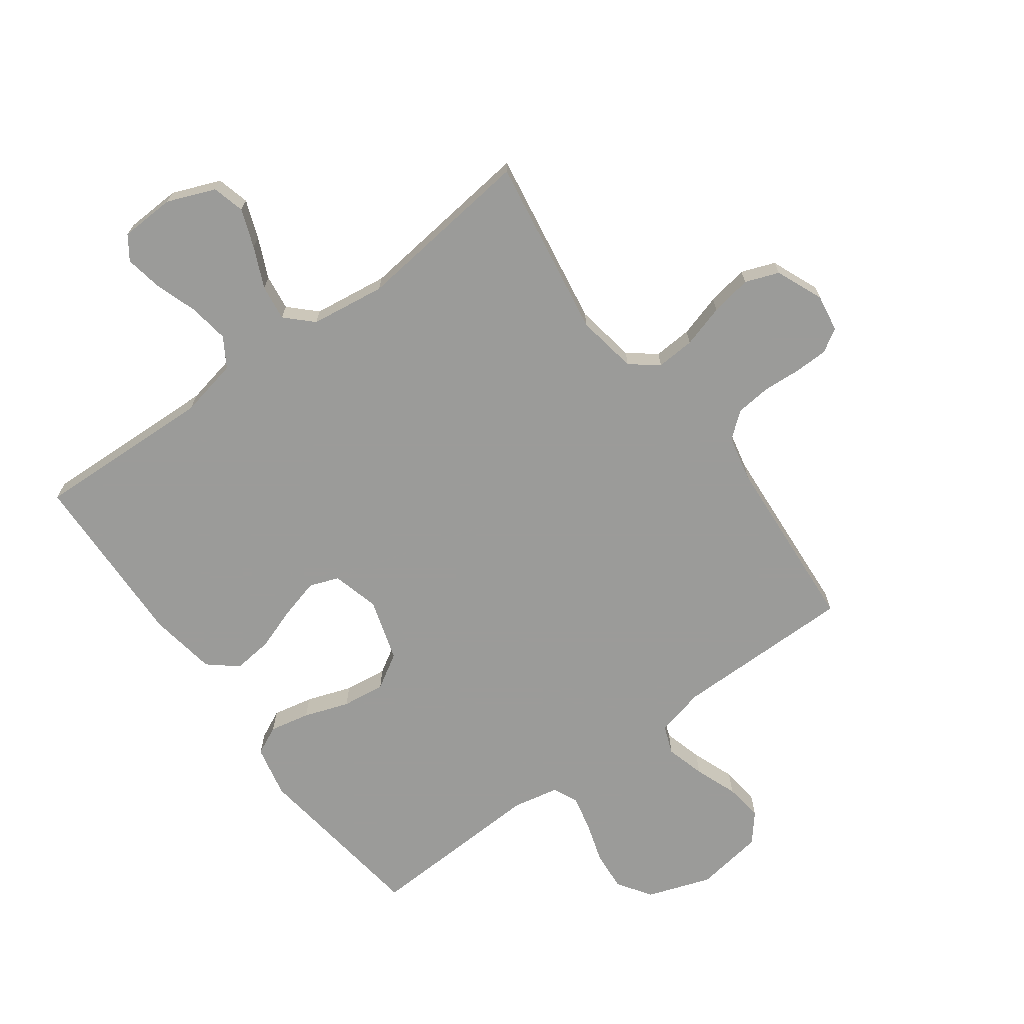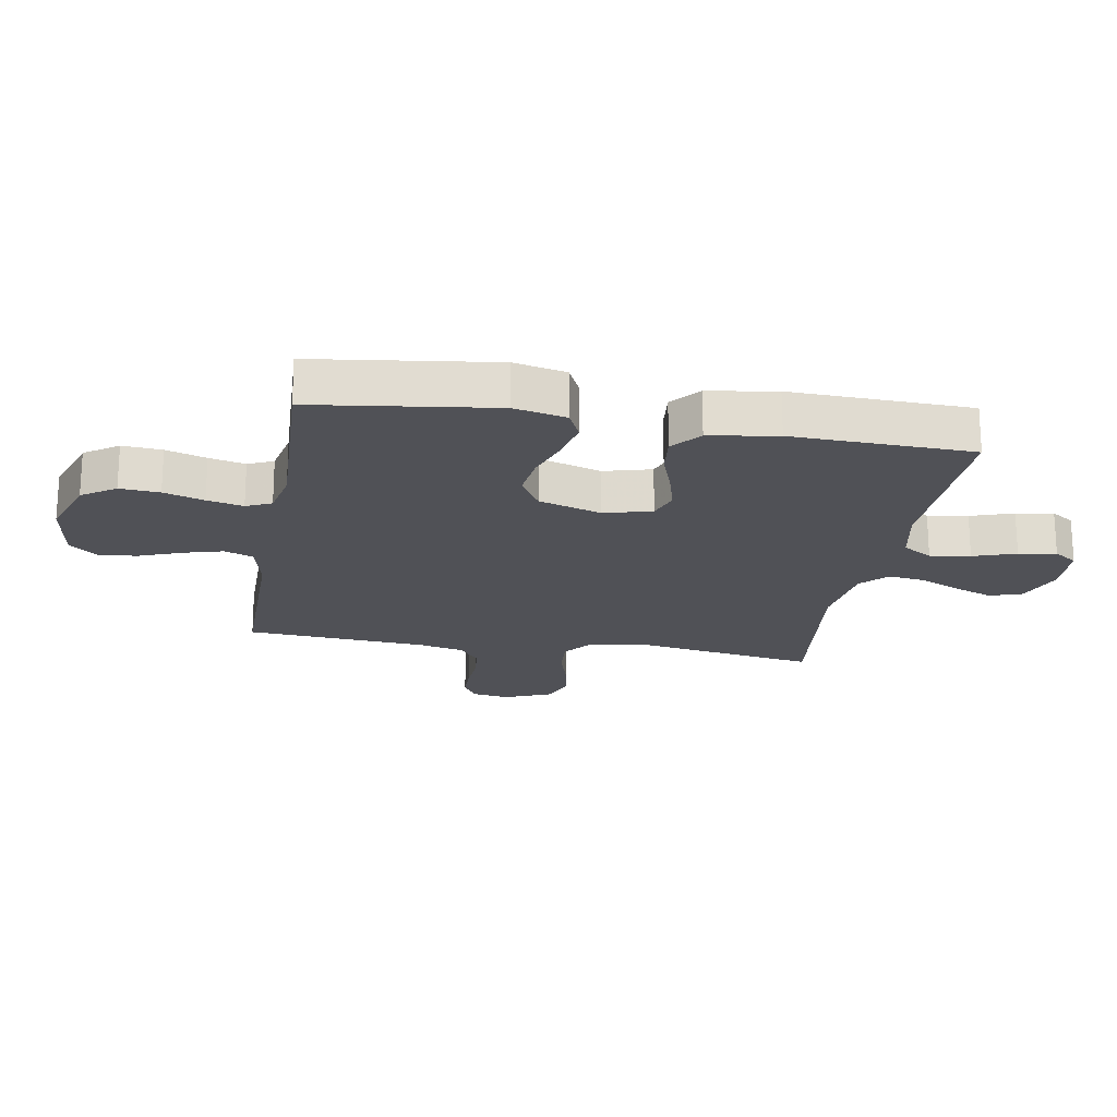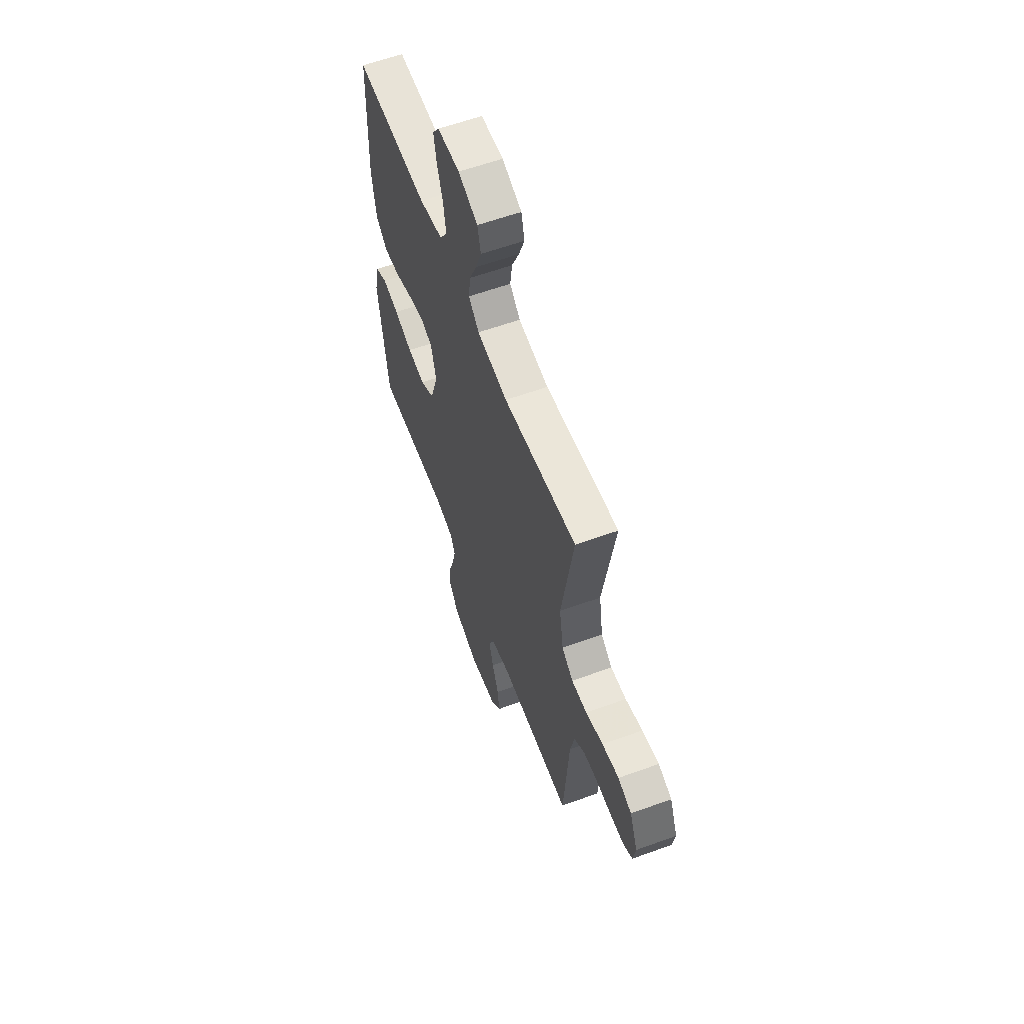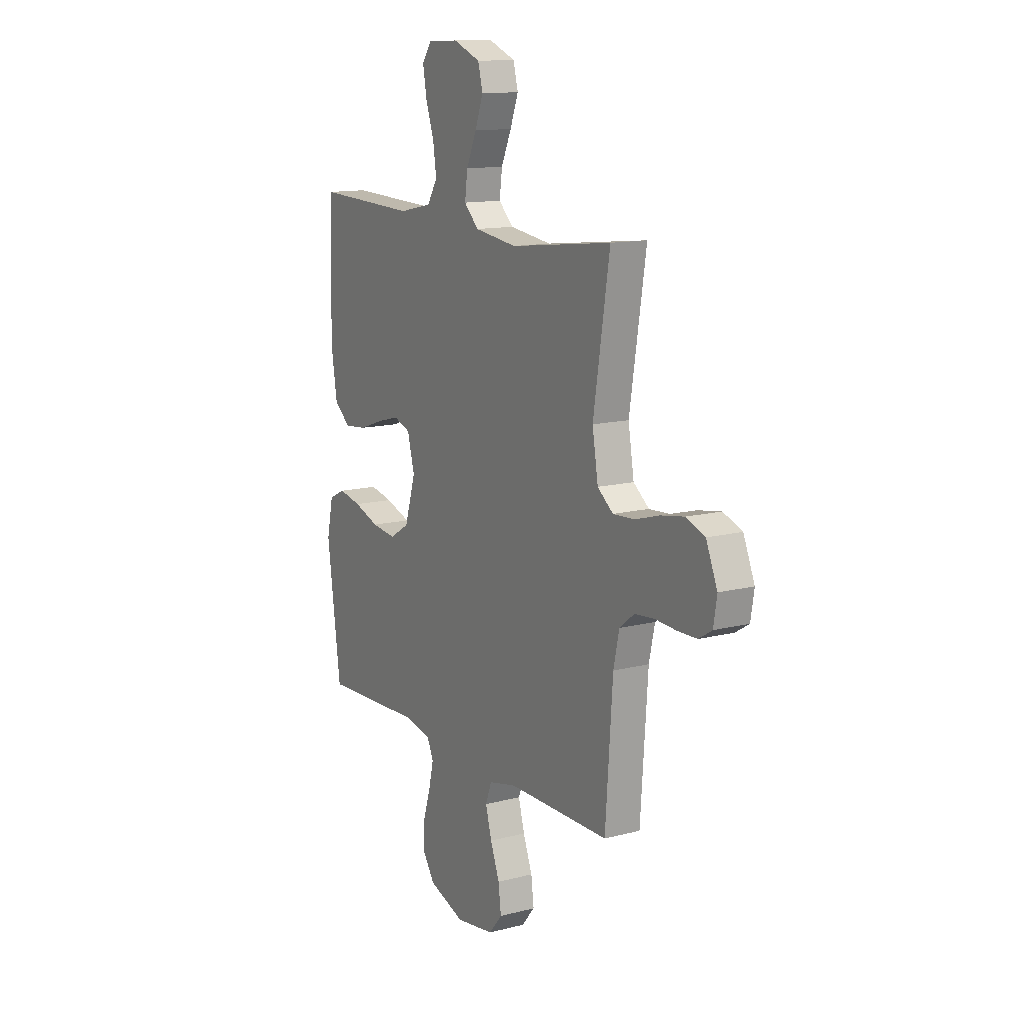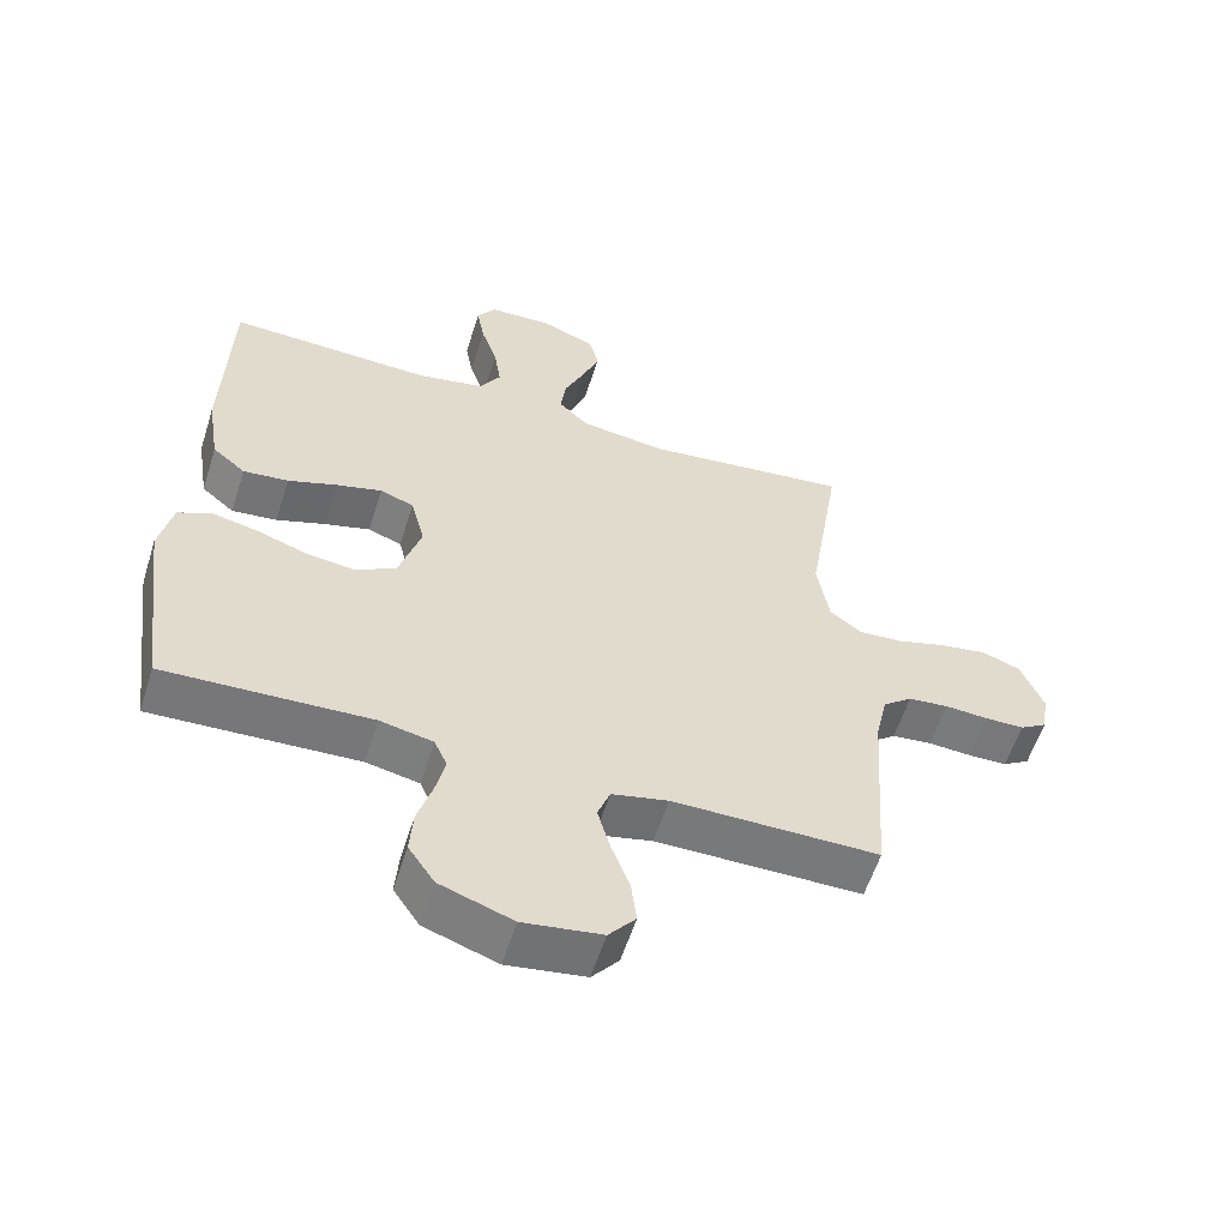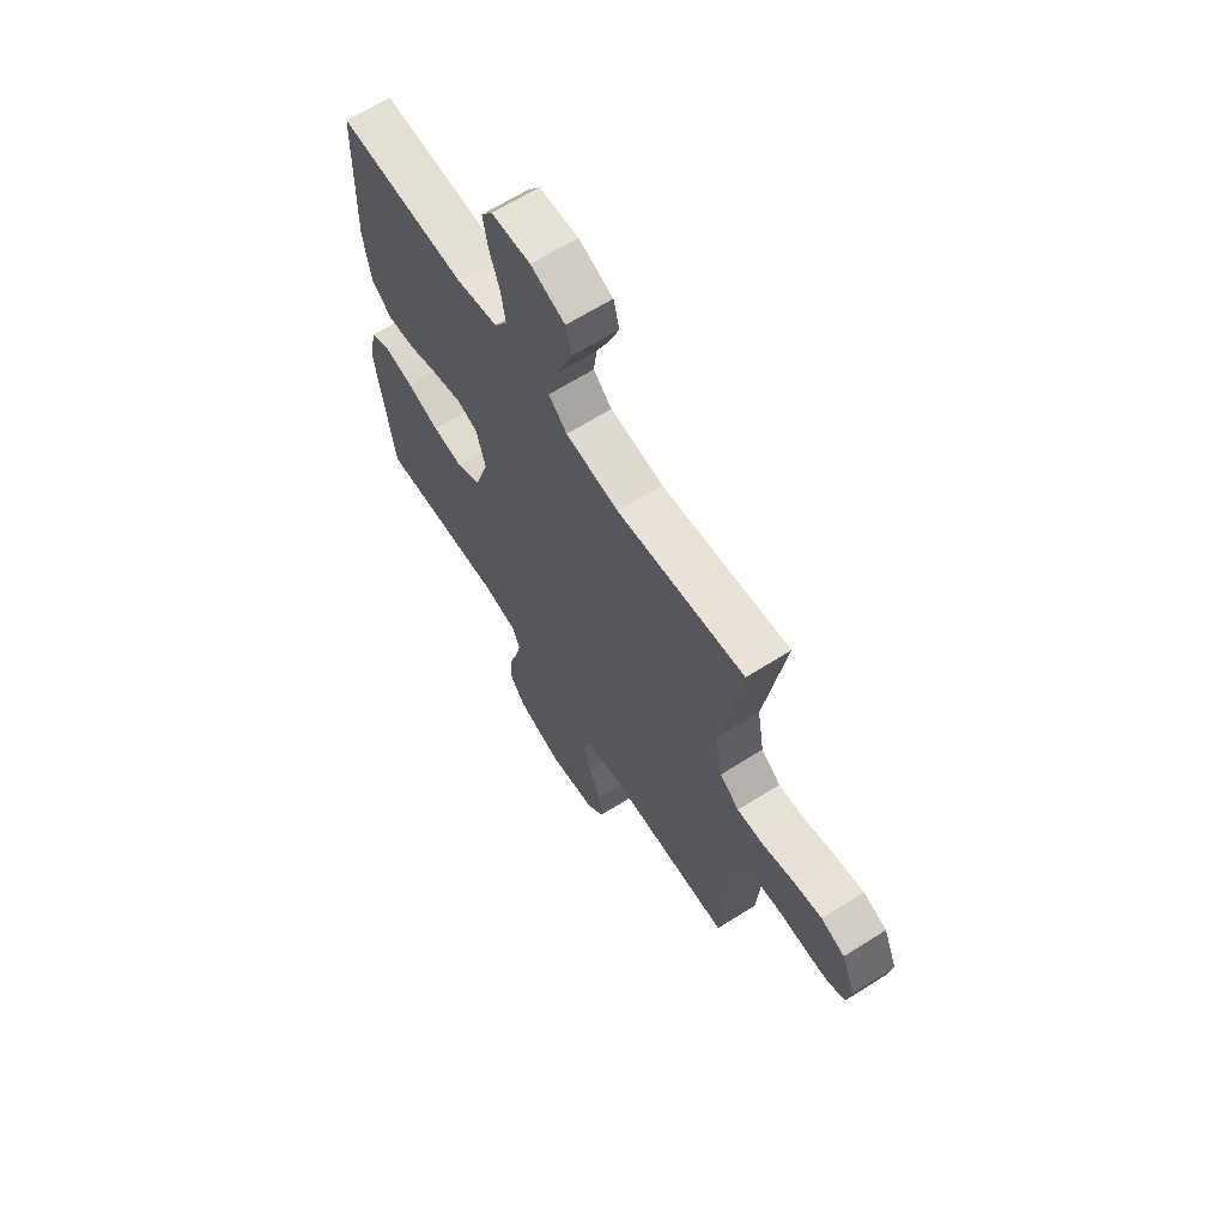
<metadata>
{"format":"obj","ext":"obj","renderer":"f3d","projection":"perspective","resolution":1024,"background":"white","views":[{"elev":-69.6,"azim":36.2,"up":"+Y"},{"elev":-20.4,"azim":-99.8,"up":"+Y"},{"elev":59.9,"azim":69.6,"up":"+Z"},{"elev":13.2,"azim":59.5,"up":"+Z"},{"elev":-57.7,"azim":-17.5,"up":"+Z"},{"elev":65.2,"azim":57.5,"up":"+Z"}]}
</metadata>
<code>
v 0.5 0.07 0.5
v 0.452 0.07 0.2
v 0.469 0.07 0.099
v 0.515 0.07 0.063
v 0.579 0.07 0.067
v 0.65 0.07 0.088
v 0.719 0.07 0.1
v 0.775 0.07 0.079
v 0.808 0.07 0
v 0.798 0.07 -0.062
v 0.759 0.07 -0.086
v 0.702 0.07 -0.087
v 0.639 0.07 -0.083
v 0.581 0.07 -0.089
v 0.538 0.07 -0.123
v 0.521 0.07 -0.2
v 0.5 0.07 -0.5
v 0.2 0.07 -0.5
v 0.118 0.07 -0.519
v 0.1 0.07 -0.567
v 0.118 0.07 -0.632
v 0.145 0.07 -0.703
v 0.153 0.07 -0.767
v 0.114 0.07 -0.814
v 0 0.07 -0.831
v -0.106 0.07 -0.794
v -0.144 0.07 -0.738
v -0.139 0.07 -0.672
v -0.118 0.07 -0.605
v -0.104 0.07 -0.545
v -0.123 0.07 -0.503
v -0.2 0.07 -0.487
v -0.5 0.07 -0.5
v -0.54 0.07 -0.2
v -0.521 0.07 -0.113
v -0.473 0.07 -0.09
v -0.406 0.07 -0.104
v -0.331 0.07 -0.13
v -0.259 0.07 -0.139
v -0.201 0.07 -0.104
v -0.169 0.07 0
v -0.19 0.07 0.079
v -0.239 0.07 0.097
v -0.306 0.07 0.079
v -0.377 0.07 0.054
v -0.443 0.07 0.047
v -0.491 0.07 0.087
v -0.509 0.07 0.2
v -0.5 0.07 0.5
v -0.2 0.07 0.489
v -0.103 0.07 0.509
v -0.073 0.07 0.558
v -0.083 0.07 0.625
v -0.107 0.07 0.696
v -0.118 0.07 0.758
v -0.091 0.07 0.797
v 0 0.07 0.801
v 0.08 0.07 0.769
v 0.094 0.07 0.715
v 0.07 0.07 0.651
v 0.04 0.07 0.584
v 0.032 0.07 0.524
v 0.075 0.07 0.482
v 0.2 0.07 0.465
v 0.5 0 0.5
v 0.452 0 0.2
v 0.469 0 0.099
v 0.515 0 0.063
v 0.579 0 0.067
v 0.65 0 0.088
v 0.719 0 0.1
v 0.775 0 0.079
v 0.808 0 0
v 0.798 0 -0.062
v 0.759 0 -0.086
v 0.702 0 -0.087
v 0.639 0 -0.083
v 0.581 0 -0.089
v 0.538 0 -0.123
v 0.521 0 -0.2
v 0.5 0 -0.5
v 0.2 0 -0.5
v 0.118 0 -0.519
v 0.1 0 -0.567
v 0.118 0 -0.632
v 0.145 0 -0.703
v 0.153 0 -0.767
v 0.114 0 -0.814
v 0 0 -0.831
v -0.106 0 -0.794
v -0.144 0 -0.738
v -0.139 0 -0.672
v -0.118 0 -0.605
v -0.104 0 -0.545
v -0.123 0 -0.503
v -0.2 0 -0.487
v -0.5 0 -0.5
v -0.54 0 -0.2
v -0.521 0 -0.113
v -0.473 0 -0.09
v -0.406 0 -0.104
v -0.331 0 -0.13
v -0.259 0 -0.139
v -0.201 0 -0.104
v -0.169 0 0
v -0.19 0 0.079
v -0.239 0 0.097
v -0.306 0 0.079
v -0.377 0 0.054
v -0.443 0 0.047
v -0.491 0 0.087
v -0.509 0 0.2
v -0.5 0 0.5
v -0.2 0 0.489
v -0.103 0 0.509
v -0.073 0 0.558
v -0.083 0 0.625
v -0.107 0 0.696
v -0.118 0 0.758
v -0.091 0 0.797
v 0 0 0.801
v 0.08 0 0.769
v 0.094 0 0.715
v 0.07 0 0.651
v 0.04 0 0.584
v 0.032 0 0.524
v 0.075 0 0.482
v 0.2 0 0.465
f 59 60 61
f 58 59 61
f 57 58 61
f 56 57 61
f 55 56 61
f 54 55 61
f 53 54 61
f 52 53 61 62
f 51 52 62 63
f 48 49 50
f 47 48 50
f 46 47 50
f 45 46 50
f 44 45 50
f 50 51 63
f 44 50 63
f 43 44 63
f 36 37 38
f 35 36 38
f 34 35 38
f 33 34 38
f 32 33 38
f 31 32 38 39
f 30 31 39 40
f 27 28 29
f 26 27 29
f 25 26 29
f 24 25 29
f 23 24 29
f 22 23 29
f 21 22 29
f 20 21 29 30
f 30 40 41
f 20 30 41
f 19 20 41
f 16 17 18
f 19 41 42
f 18 19 42
f 16 18 42
f 15 16 42
f 11 12 13
f 10 11 13
f 9 10 13
f 8 9 13
f 7 8 13
f 6 7 13
f 5 6 13
f 4 5 13 14
f 64 1 2
f 64 2 3
f 63 64 3
f 43 63 3
f 15 42 43
f 14 15 43
f 4 14 43
f 3 4 43
f 125 124 123
f 125 123 122
f 125 122 121
f 125 121 120
f 125 120 119
f 125 119 118
f 125 118 117
f 126 125 117 116
f 127 126 116 115
f 114 113 112
f 114 112 111
f 114 111 110
f 114 110 109
f 114 109 108
f 127 115 114
f 127 114 108
f 127 108 107
f 102 101 100
f 102 100 99
f 102 99 98
f 102 98 97
f 102 97 96
f 103 102 96 95
f 104 103 95 94
f 93 92 91
f 93 91 90
f 93 90 89
f 93 89 88
f 93 88 87
f 93 87 86
f 93 86 85
f 94 93 85 84
f 105 104 94
f 105 94 84
f 105 84 83
f 82 81 80
f 106 105 83
f 106 83 82
f 106 82 80
f 106 80 79
f 77 76 75
f 77 75 74
f 77 74 73
f 77 73 72
f 77 72 71
f 77 71 70
f 77 70 69
f 78 77 69 68
f 66 65 128
f 67 66 128
f 67 128 127
f 67 127 107
f 107 106 79
f 107 79 78
f 107 78 68
f 107 68 67
f 1 65 66 2
f 2 66 67 3
f 3 67 68 4
f 4 68 69 5
f 5 69 70 6
f 6 70 71 7
f 7 71 72 8
f 8 72 73 9
f 9 73 74 10
f 10 74 75 11
f 11 75 76 12
f 12 76 77 13
f 13 77 78 14
f 14 78 79 15
f 15 79 80 16
f 16 80 81 17
f 17 81 82 18
f 18 82 83 19
f 19 83 84 20
f 20 84 85 21
f 21 85 86 22
f 22 86 87 23
f 23 87 88 24
f 24 88 89 25
f 25 89 90 26
f 26 90 91 27
f 27 91 92 28
f 28 92 93 29
f 29 93 94 30
f 30 94 95 31
f 31 95 96 32
f 32 96 97 33
f 33 97 98 34
f 34 98 99 35
f 35 99 100 36
f 36 100 101 37
f 37 101 102 38
f 38 102 103 39
f 39 103 104 40
f 40 104 105 41
f 41 105 106 42
f 42 106 107 43
f 43 107 108 44
f 44 108 109 45
f 45 109 110 46
f 46 110 111 47
f 47 111 112 48
f 48 112 113 49
f 49 113 114 50
f 50 114 115 51
f 51 115 116 52
f 52 116 117 53
f 53 117 118 54
f 54 118 119 55
f 55 119 120 56
f 56 120 121 57
f 57 121 122 58
f 58 122 123 59
f 59 123 124 60
f 60 124 125 61
f 61 125 126 62
f 62 126 127 63
f 63 127 128 64
f 64 128 65 1

</code>
